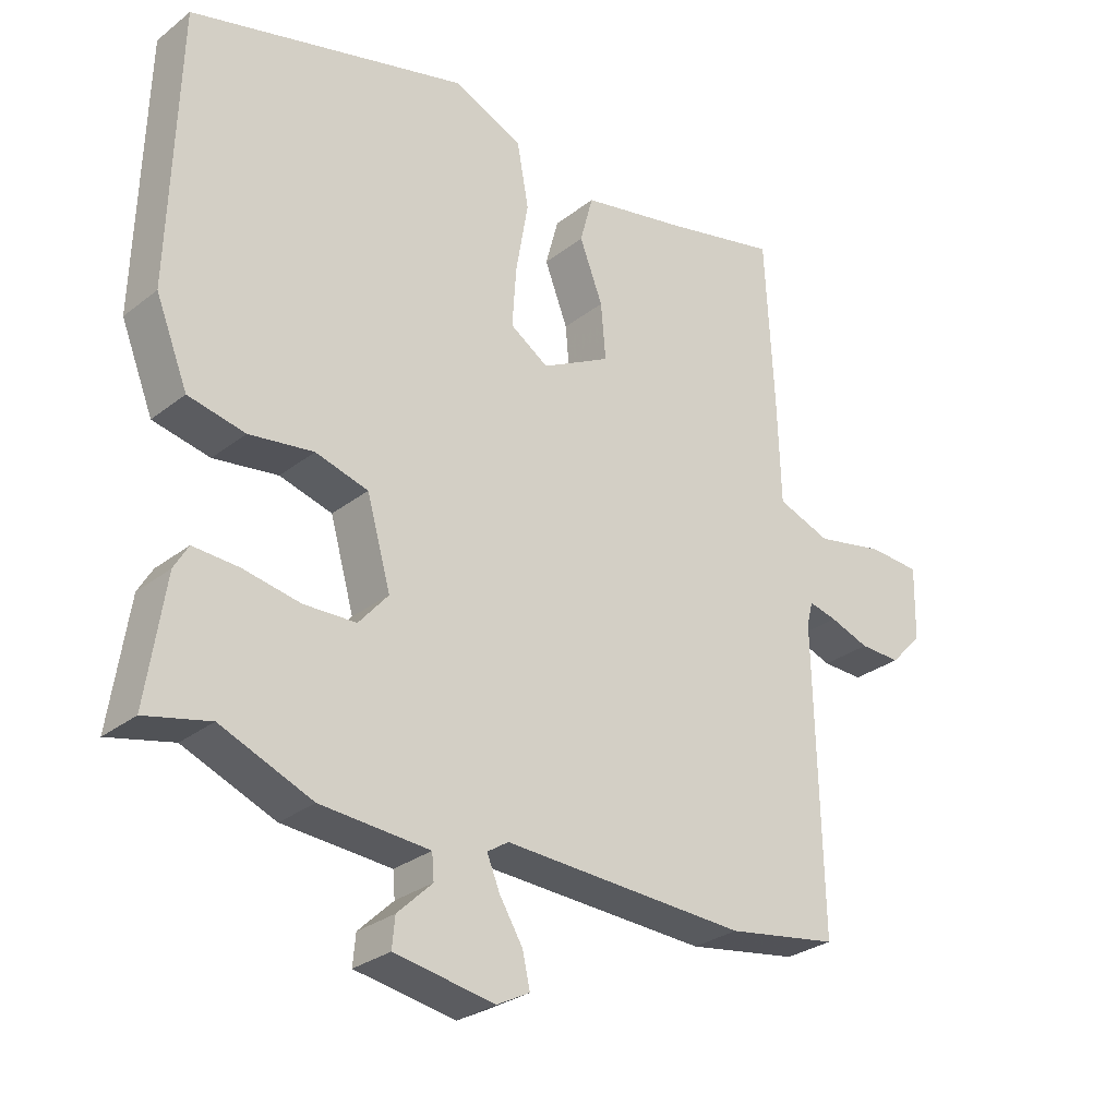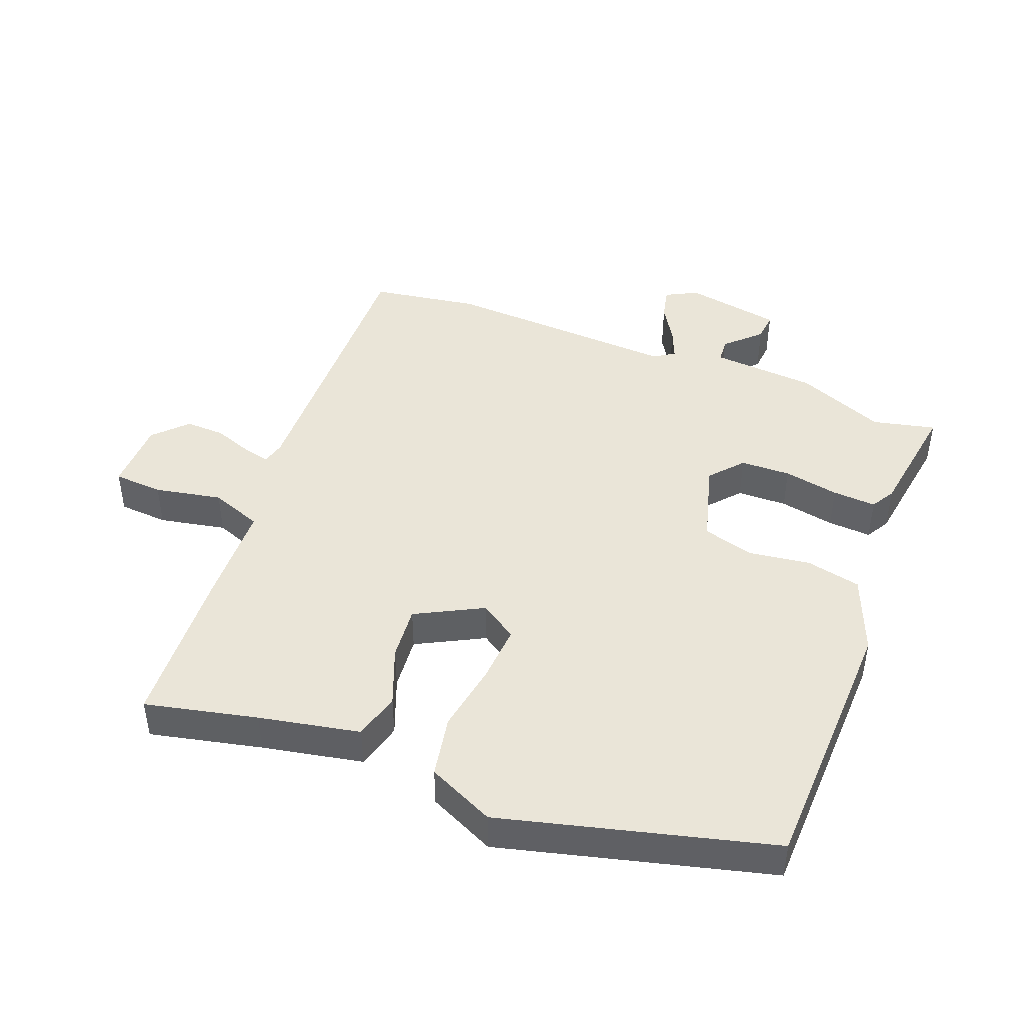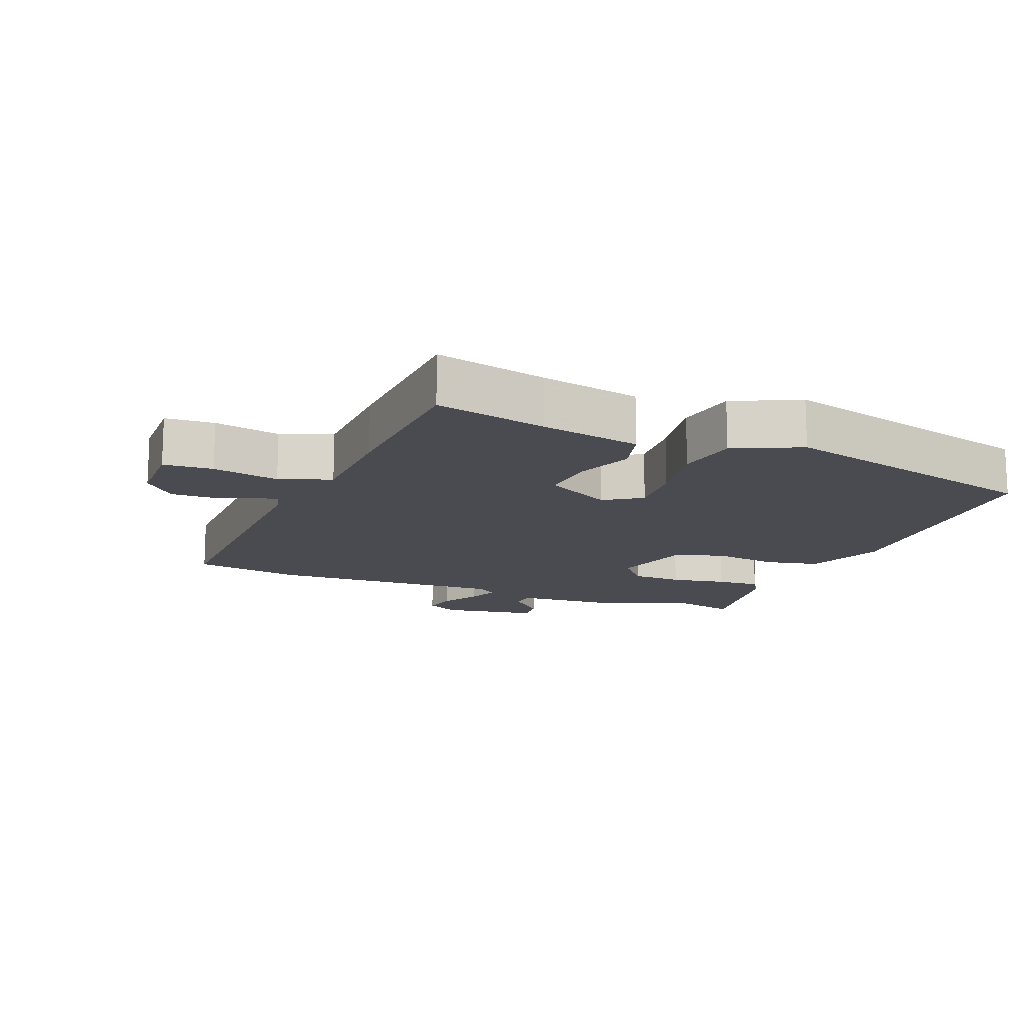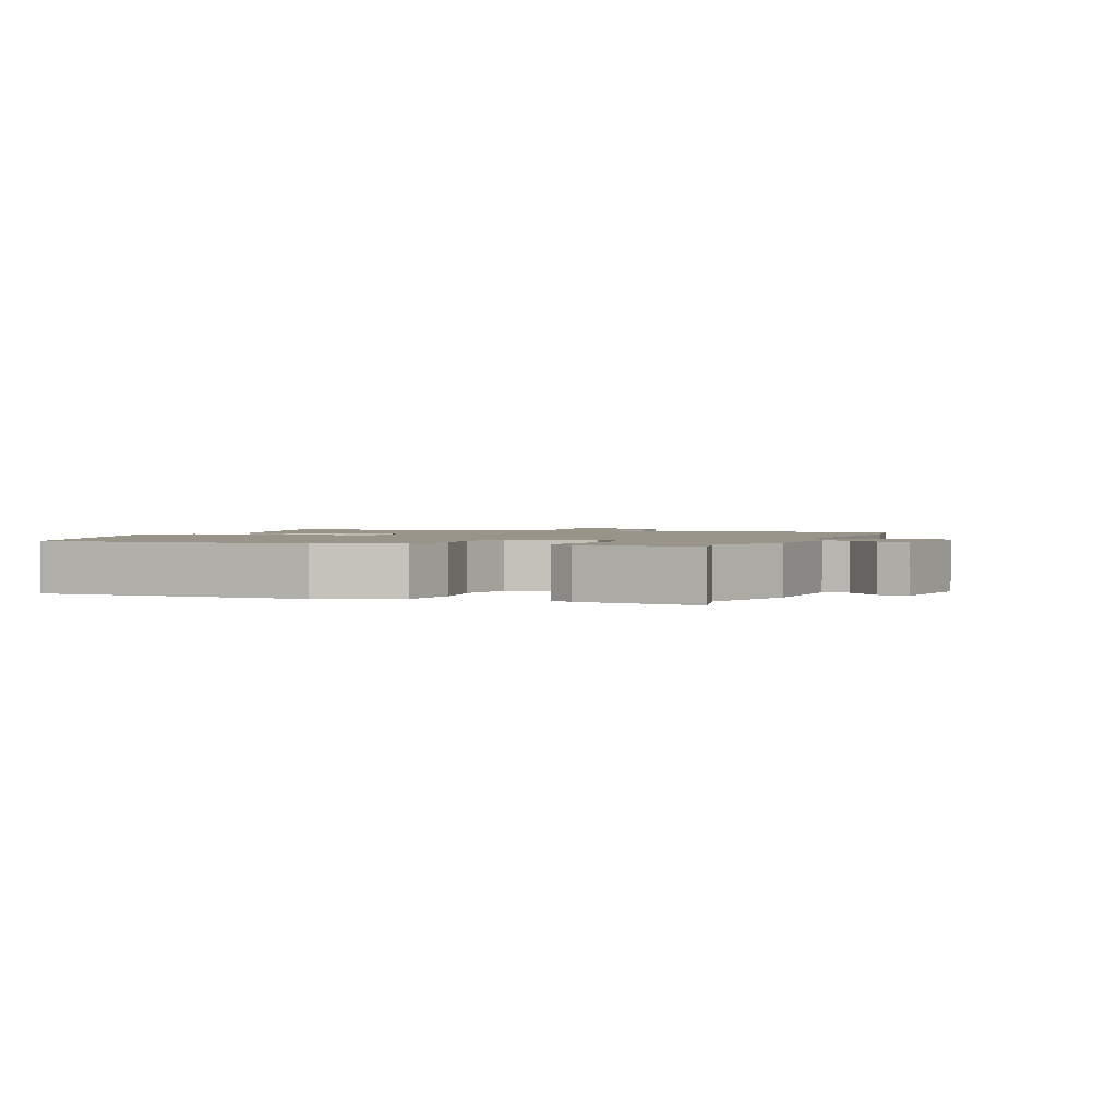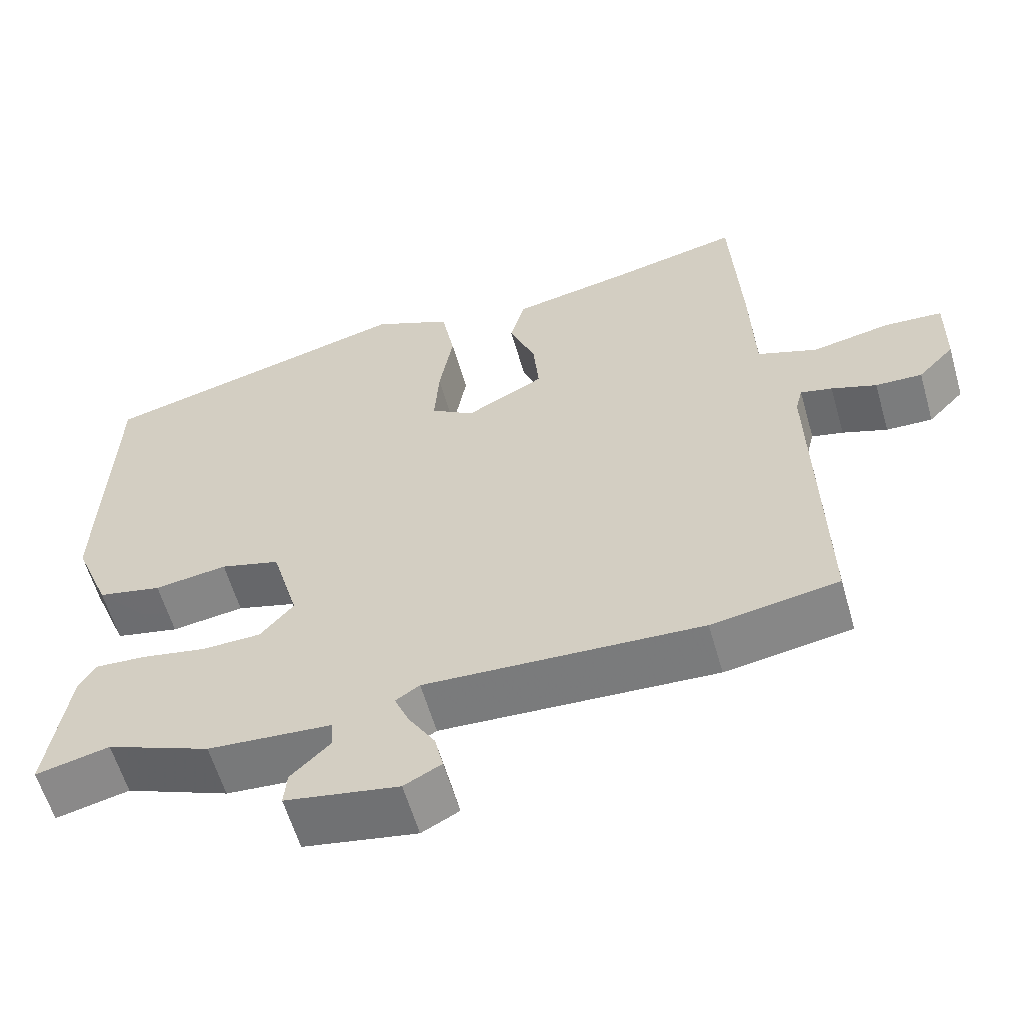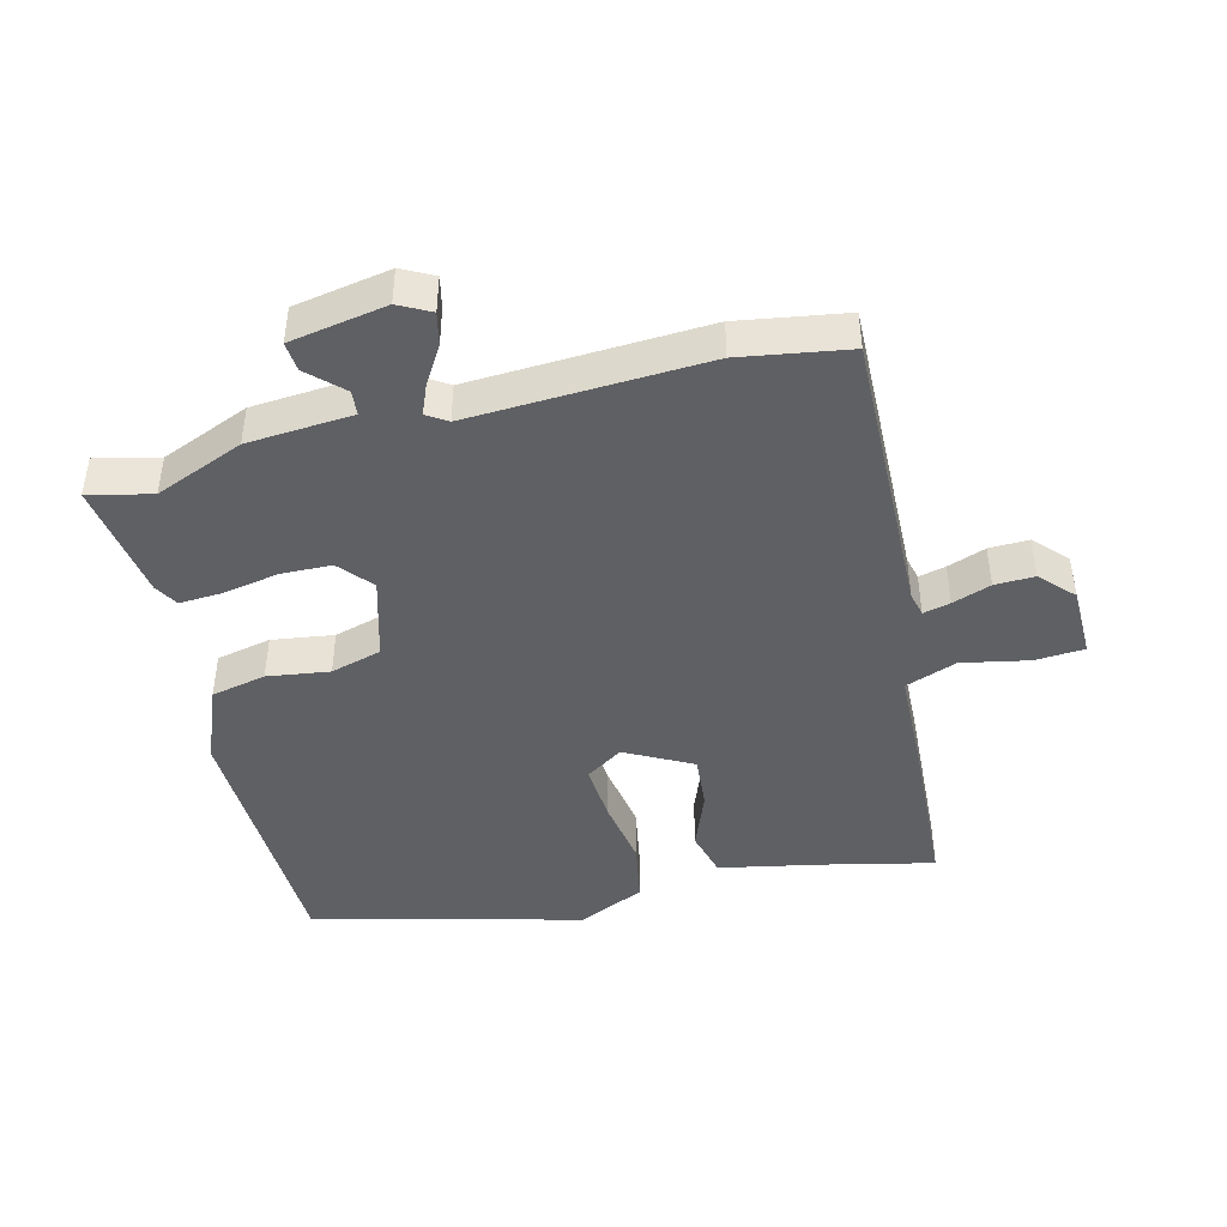
<metadata>
{"format":"obj","ext":"obj","renderer":"f3d","projection":"perspective","resolution":1024,"background":"white","views":[{"elev":-28.6,"azim":139.2,"up":"+Z"},{"elev":44.8,"azim":21.2,"up":"+Y"},{"elev":-14.6,"azim":-21.8,"up":"+Y"},{"elev":1.7,"azim":110.4,"up":"+Y"},{"elev":-59.4,"azim":-164.0,"up":"+Z"},{"elev":-44.2,"azim":-166.0,"up":"+Y"}]}
</metadata>
<code>
v -0.343 0.07 -0.525
v -0.506 0.07 -0.499
v -0.496 0.07 -0.06
v -0.505 0.07 -0.024
v -0.546 0.07 -0.034
v -0.604 0.07 -0.055
v -0.664 0.07 -0.057
v -0.711 0.07 -0.008
v -0.713 0.07 0.1
v -0.638 0.07 0.105
v -0.537 0.07 0.085
v -0.459 0.07 0.114
v -0.454 0.07 0.27
v -0.441 0.07 0.516
v -0.272 0.07 0.478
v -0.12 0.07 0.448
v -0.101 0.07 0.377
v -0.135 0.07 0.289
v -0.142 0.07 0.207
v -0.041 0.07 0.154
v 0.015 0.07 0.191
v 0.009 0.07 0.279
v -0.009 0.07 0.384
v 0.008 0.07 0.477
v 0.109 0.07 0.524
v 0.517 0.07 0.419
v 0.529 0.07 0.016
v 0.482 0.07 -0.102
v 0.399 0.07 -0.12
v 0.305 0.07 -0.107
v 0.228 0.07 -0.129
v 0.193 0.07 -0.253
v 0.236 0.07 -0.303
v 0.312 0.07 -0.305
v 0.396 0.07 -0.289
v 0.462 0.07 -0.285
v 0.483 0.07 -0.321
v 0.51 0.07 -0.502
v 0.415 0.07 -0.48
v 0.281 0.07 -0.535
v 0.122 0.07 -0.547
v 0.119 0.07 -0.584
v 0.17 0.07 -0.633
v 0.174 0.07 -0.677
v 0.028 0.07 -0.703
v -0.02 0.07 -0.678
v -0.009 0.07 -0.629
v 0.025 0.07 -0.573
v 0.044 0.07 -0.527
v 0.013 0.07 -0.507
v -0.343 0 -0.525
v -0.506 0 -0.499
v -0.496 0 -0.06
v -0.505 0 -0.024
v -0.546 0 -0.034
v -0.604 0 -0.055
v -0.664 0 -0.057
v -0.711 0 -0.008
v -0.713 0 0.1
v -0.638 0 0.105
v -0.537 0 0.085
v -0.459 0 0.114
v -0.454 0 0.27
v -0.441 0 0.516
v -0.272 0 0.478
v -0.12 0 0.448
v -0.101 0 0.377
v -0.135 0 0.289
v -0.142 0 0.207
v -0.041 0 0.154
v 0.015 0 0.191
v 0.009 0 0.279
v -0.009 0 0.384
v 0.008 0 0.477
v 0.109 0 0.524
v 0.517 0 0.419
v 0.529 0 0.016
v 0.482 0 -0.102
v 0.399 0 -0.12
v 0.305 0 -0.107
v 0.228 0 -0.129
v 0.193 0 -0.253
v 0.236 0 -0.303
v 0.312 0 -0.305
v 0.396 0 -0.289
v 0.462 0 -0.285
v 0.483 0 -0.321
v 0.51 0 -0.502
v 0.415 0 -0.48
v 0.281 0 -0.535
v 0.122 0 -0.547
v 0.119 0 -0.584
v 0.17 0 -0.633
v 0.174 0 -0.677
v 0.028 0 -0.703
v -0.02 0 -0.678
v -0.009 0 -0.629
v 0.025 0 -0.573
v 0.044 0 -0.527
v 0.013 0 -0.507
f 45 46 47 48
f 45 48 49
f 42 43 44 45
f 41 42 45 49
f 39 40 41 49
f 36 37 38 39
f 34 35 36 39
f 33 34 39 49
f 32 33 49 50
f 27 28 29 30
f 27 30 31
f 26 27 31
f 25 26 31
f 22 23 24 25
f 21 22 25 31
f 20 21 31 32
f 15 16 17 18
f 15 18 19
f 12 13 14 15
f 12 15 19
f 11 12 19 20
f 9 10 11
f 8 9 11
f 5 6 7 8
f 4 5 8 11
f 50 1 2 3
f 50 3 4
f 20 32 50
f 4 11 20 50
f 98 97 96 95
f 99 98 95
f 95 94 93 92
f 99 95 92 91
f 99 91 90 89
f 89 88 87 86
f 89 86 85 84
f 99 89 84 83
f 100 99 83 82
f 80 79 78 77
f 81 80 77
f 81 77 76
f 81 76 75
f 75 74 73 72
f 81 75 72 71
f 82 81 71 70
f 68 67 66 65
f 69 68 65
f 65 64 63 62
f 69 65 62
f 70 69 62 61
f 61 60 59
f 61 59 58
f 58 57 56 55
f 61 58 55 54
f 53 52 51 100
f 54 53 100
f 100 82 70
f 100 70 61 54
f 1 51 52 2
f 2 52 53 3
f 3 53 54 4
f 4 54 55 5
f 5 55 56 6
f 6 56 57 7
f 7 57 58 8
f 8 58 59 9
f 9 59 60 10
f 10 60 61 11
f 11 61 62 12
f 12 62 63 13
f 13 63 64 14
f 14 64 65 15
f 15 65 66 16
f 16 66 67 17
f 17 67 68 18
f 18 68 69 19
f 19 69 70 20
f 20 70 71 21
f 21 71 72 22
f 22 72 73 23
f 23 73 74 24
f 24 74 75 25
f 25 75 76 26
f 26 76 77 27
f 27 77 78 28
f 28 78 79 29
f 29 79 80 30
f 30 80 81 31
f 31 81 82 32
f 32 82 83 33
f 33 83 84 34
f 34 84 85 35
f 35 85 86 36
f 36 86 87 37
f 37 87 88 38
f 38 88 89 39
f 39 89 90 40
f 40 90 91 41
f 41 91 92 42
f 42 92 93 43
f 43 93 94 44
f 44 94 95 45
f 45 95 96 46
f 46 96 97 47
f 47 97 98 48
f 48 98 99 49
f 49 99 100 50
f 50 100 51 1

</code>
